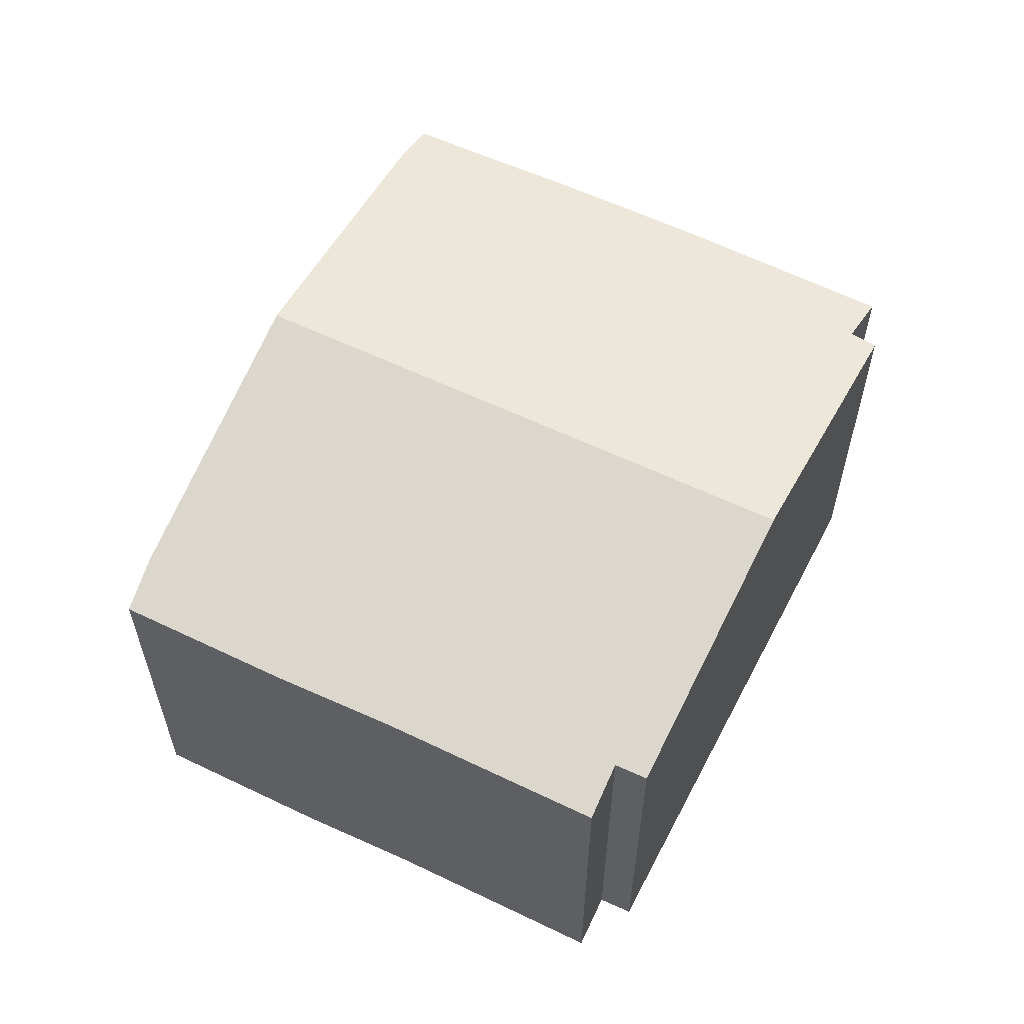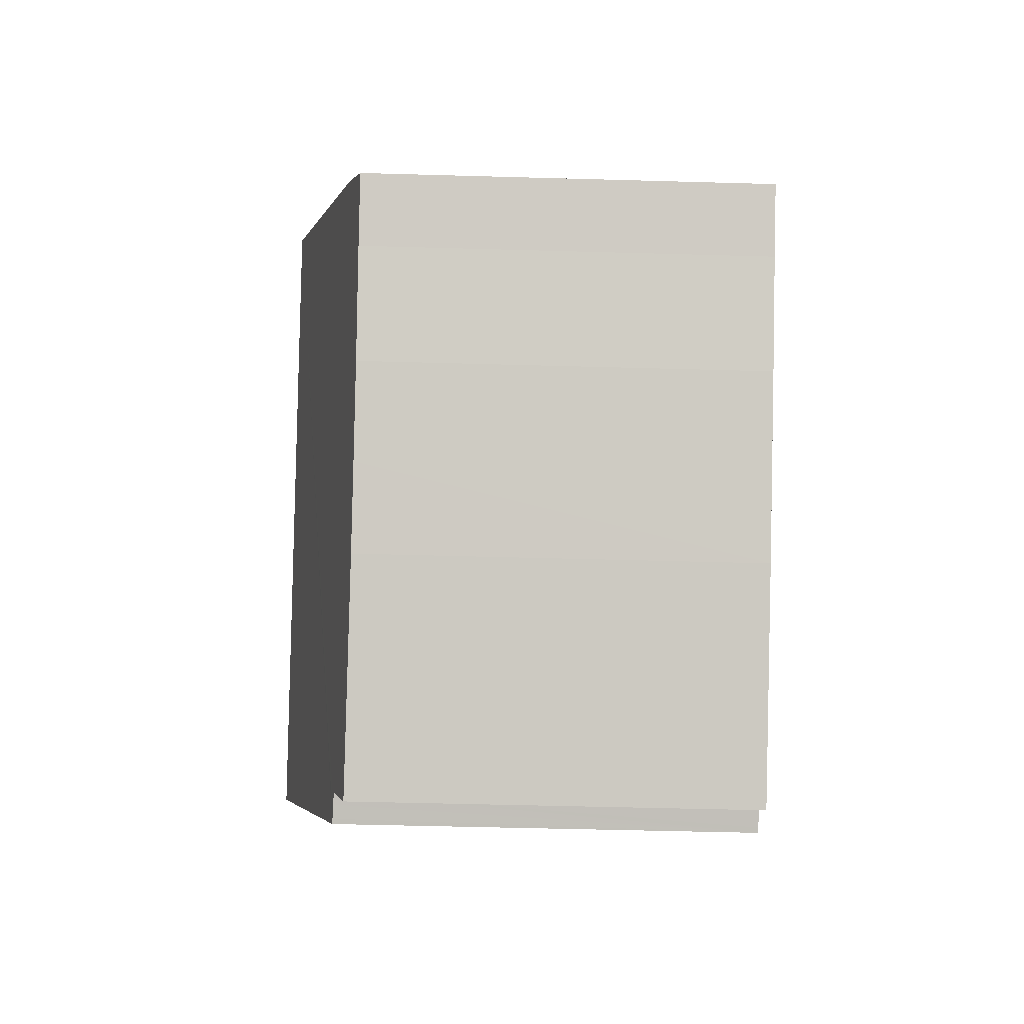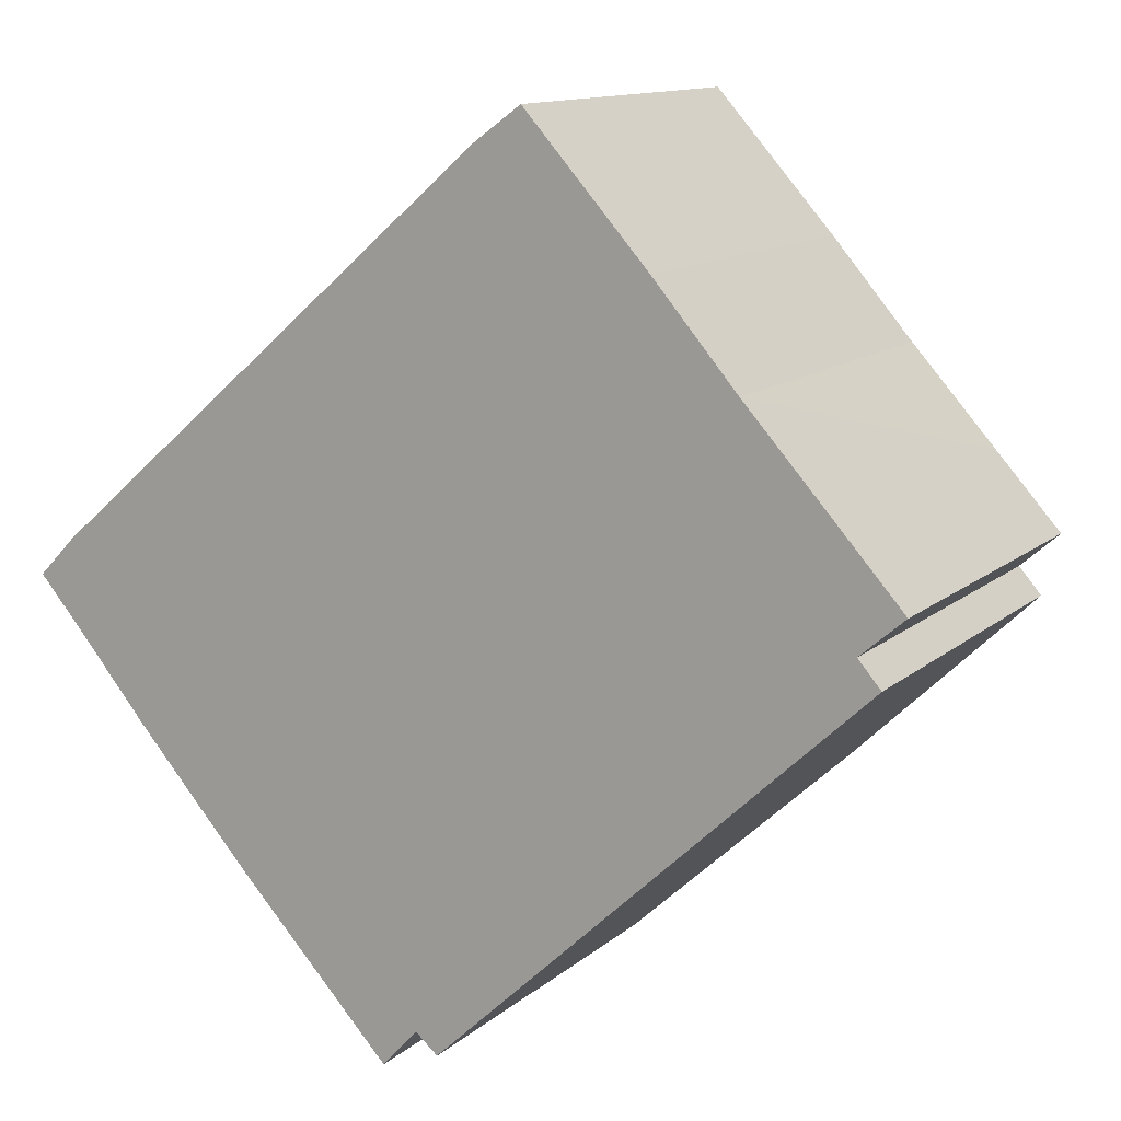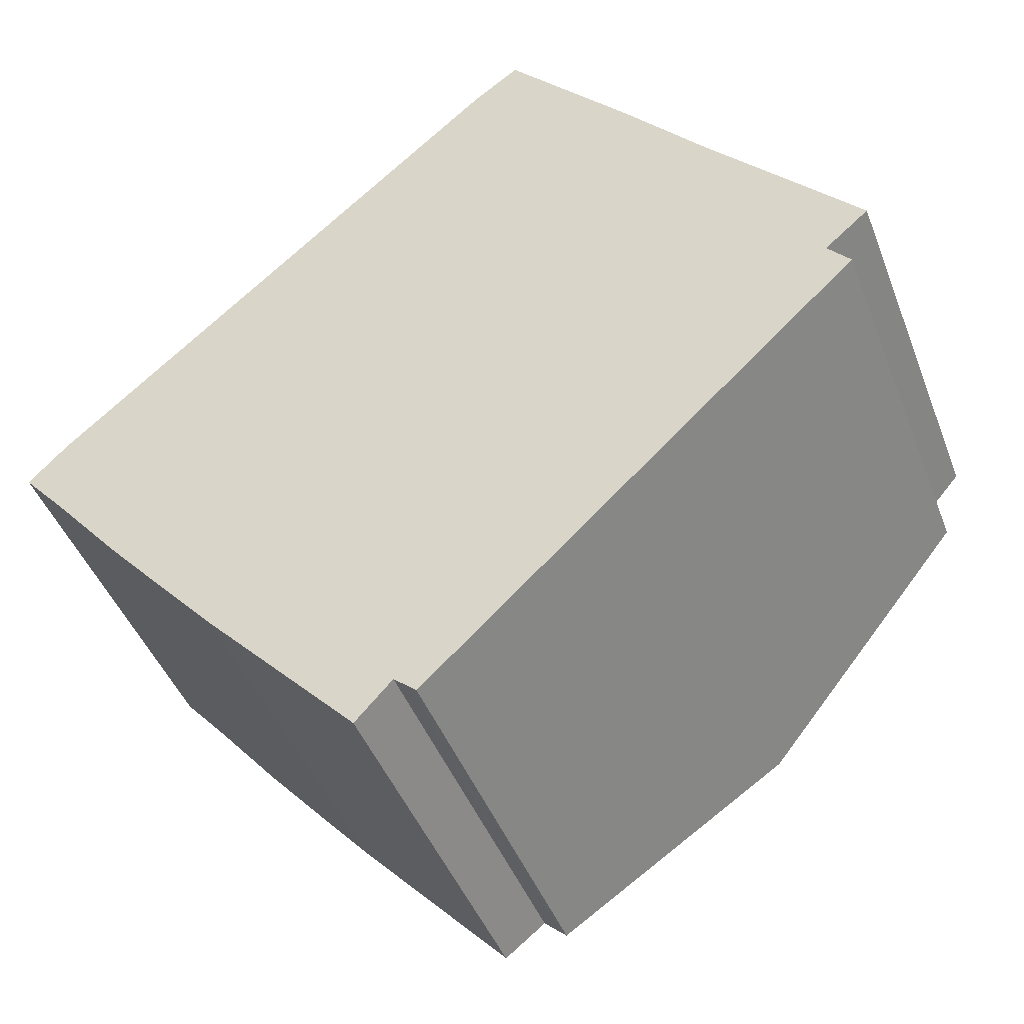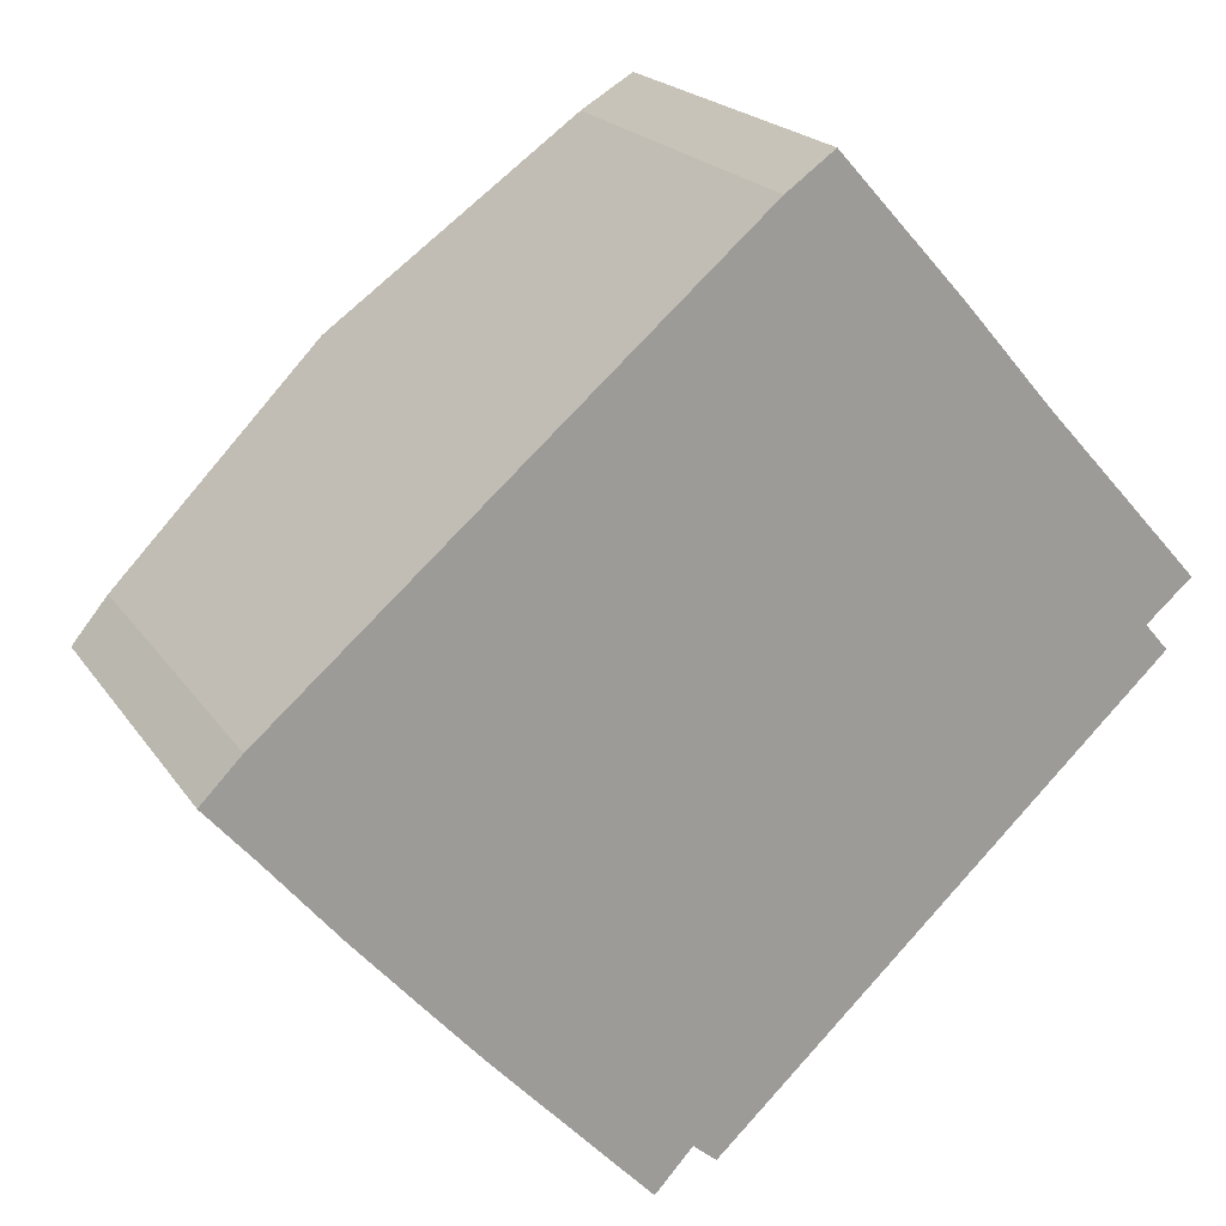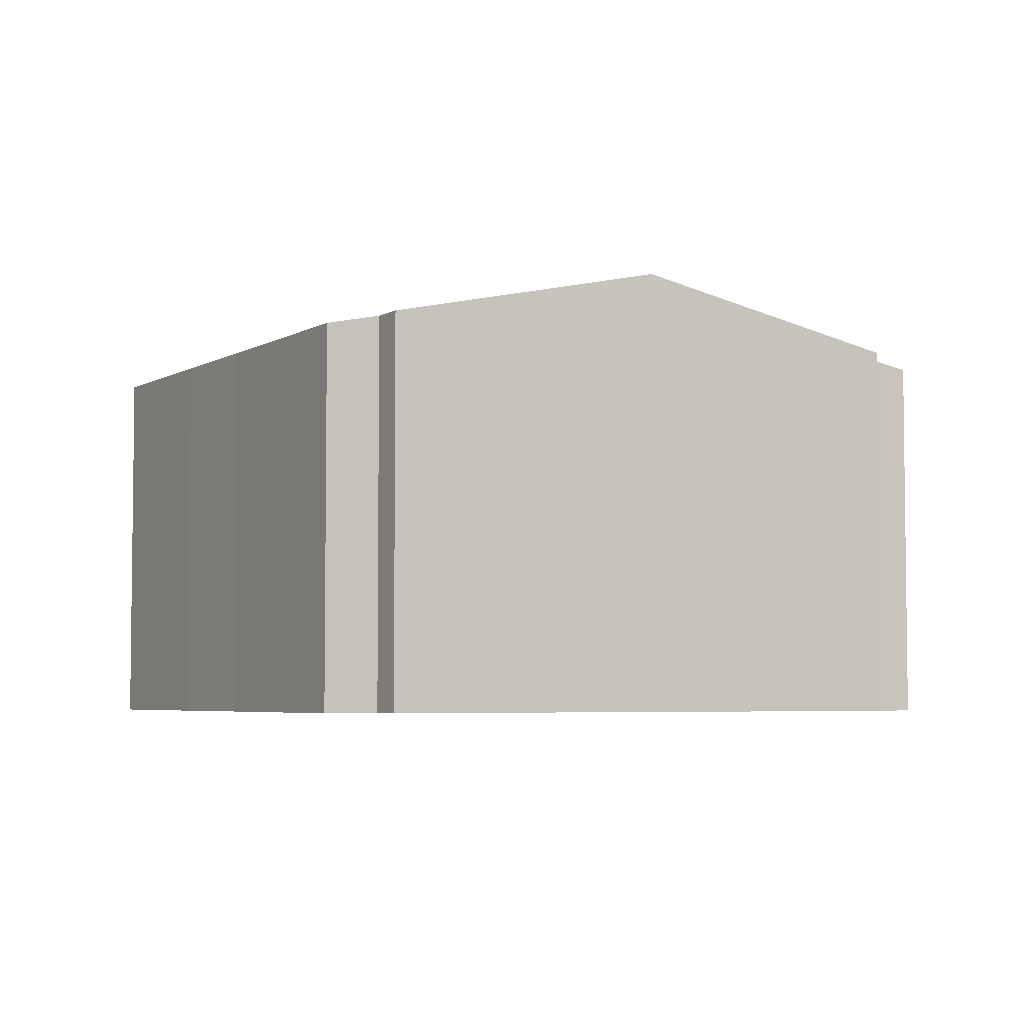
<metadata>
{"format":"obj","ext":"obj","renderer":"f3d","projection":"perspective","resolution":1024,"background":"white","views":[{"elev":60.3,"azim":74.2,"up":"+Y"},{"elev":-45.8,"azim":-91.9,"up":"+Z"},{"elev":12.4,"azim":28.8,"up":"+Z"},{"elev":-44.3,"azim":20.2,"up":"+Z"},{"elev":19.9,"azim":-24.0,"up":"+Z"},{"elev":-4.6,"azim":108.4,"up":"+Y"}]}
</metadata>
<code>
v  10.5 6.11 5.202
v  7.808 6.303 6.851
v  8.537 6.114 7.378
v  4.195 7.316 3.725
v  10.48 7.316 -3.315
v  11.82 6.118 3.661
v  13.21 6.115 2.125
v  13.57 6.309 0.352
v  14.27 6.114 0.956
v  13.93 6.311 -0.067
v  8.413 6.716 -5.256
v  7.063 6.323 -6.525
v  7.003 6.321 -6.474
v  6.843 6.315 -6.336
v  6.706 6.31 -6.218
v  6.128 6.129 -6.851
v  3.681 6.111 -4.234
v  2.785 6.111 -3.23
v  1.81 6.113 -2.126
v  0.712 6.124 -0.818
v  0.611 6.312 0.625
v  0 6.127 3.752e-16
v  7.063 3.995e-16 -6.525
v  7.003 3.964e-16 -6.474
v  6.706 3.807e-16 -6.218
v  6.843 3.88e-16 -6.336
v  6.128 4.195e-16 -6.851
v  3.681 2.593e-16 -4.234
v  1.81 1.302e-16 -2.126
v  2.785 1.978e-16 -3.23
v  0.712 5.009e-17 -0.818
v  0 0 0
v  13.57 -2.155e-17 0.352
v  14.27 -5.854e-17 0.956
v  13.93 4.103e-18 -0.067
v  10.48 2.03e-16 -3.315
v  8.413 3.218e-16 -5.256
v  0.611 -3.827e-17 0.625
v  4.195 -2.281e-16 3.725
v  7.808 -4.195e-16 6.851
v  8.537 -4.518e-16 7.378
v  10.5 -3.185e-16 5.202
v  11.82 -2.242e-16 3.661
v  13.21 -1.301e-16 2.125
g defaultobject
f 1 2 3
f 2 1 4
f 4 1 5
f 5 1 6
f 5 6 7
f 5 7 8
f 8 7 9
f 5 8 10
f 11 4 5
f 4 11 12
f 4 12 13
f 4 13 14
f 4 14 15
f 4 15 16
f 4 16 17
f 4 17 18
f 4 18 19
f 4 19 20
f 4 20 21
f 21 20 22
f 23 13 12
f 13 23 14
f 14 23 15
f 15 23 24
f 15 24 25
f 25 24 26
f 27 17 16
f 17 27 28
f 28 18 17
f 18 28 19
f 19 28 29
f 29 28 30
f 19 31 20
f 31 19 29
f 20 32 22
f 32 20 31
f 25 16 15
f 16 25 27
f 9 33 8
f 33 9 34
f 35 5 10
f 5 35 11
f 11 35 36
f 11 36 12
f 12 36 37
f 12 37 23
f 22 38 21
f 38 22 32
f 38 4 21
f 4 38 2
f 2 38 39
f 2 39 40
f 40 3 2
f 3 40 41
f 41 1 3
f 1 41 42
f 1 43 6
f 43 1 42
f 43 7 6
f 7 43 9
f 9 43 34
f 34 43 44
f 8 35 10
f 35 8 33
f 44 33 34
f 33 44 43
f 33 36 35
f 36 33 43
f 36 43 42
f 36 42 41
f 36 41 40
f 36 40 39
f 36 39 37
f 37 39 23
f 23 39 38
f 23 38 24
f 24 38 26
f 26 38 25
f 25 38 27
f 27 38 28
f 28 38 30
f 30 38 29
f 29 38 31
f 31 38 32

</code>
